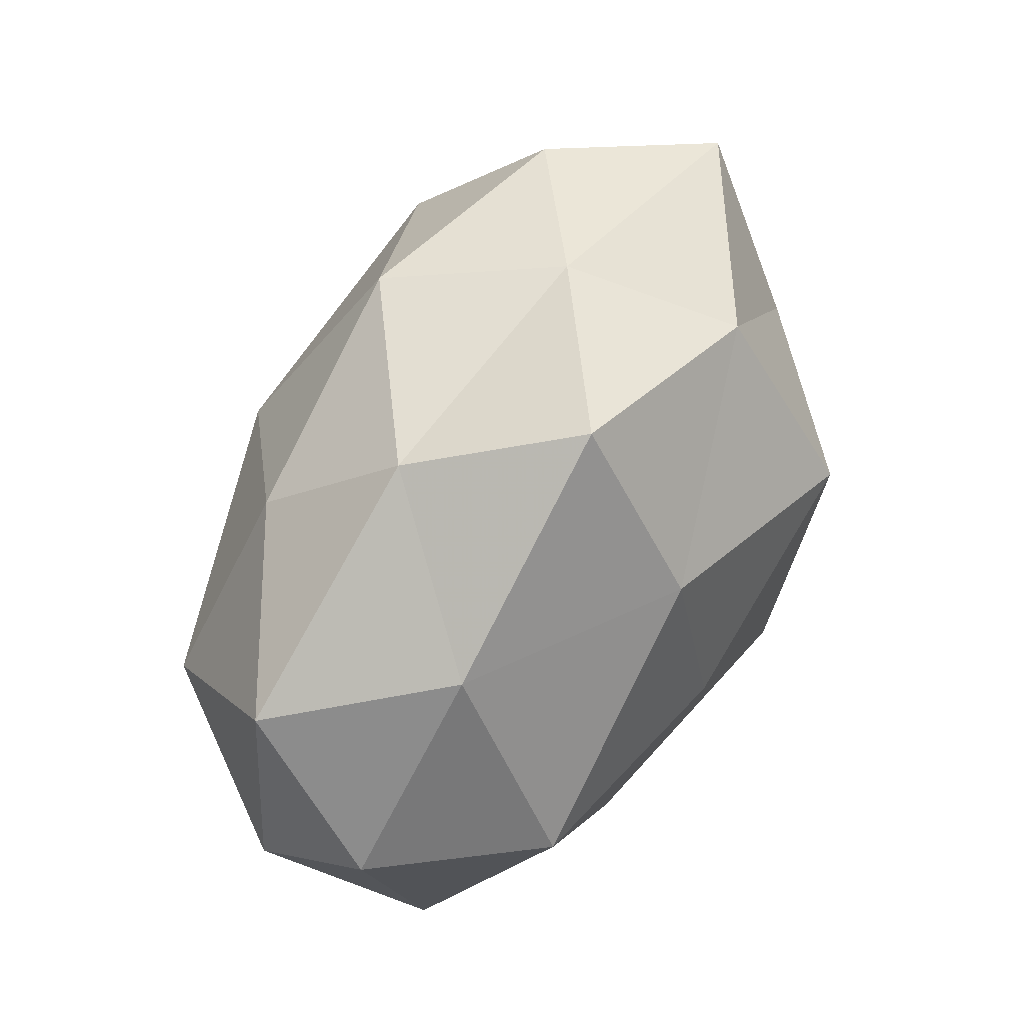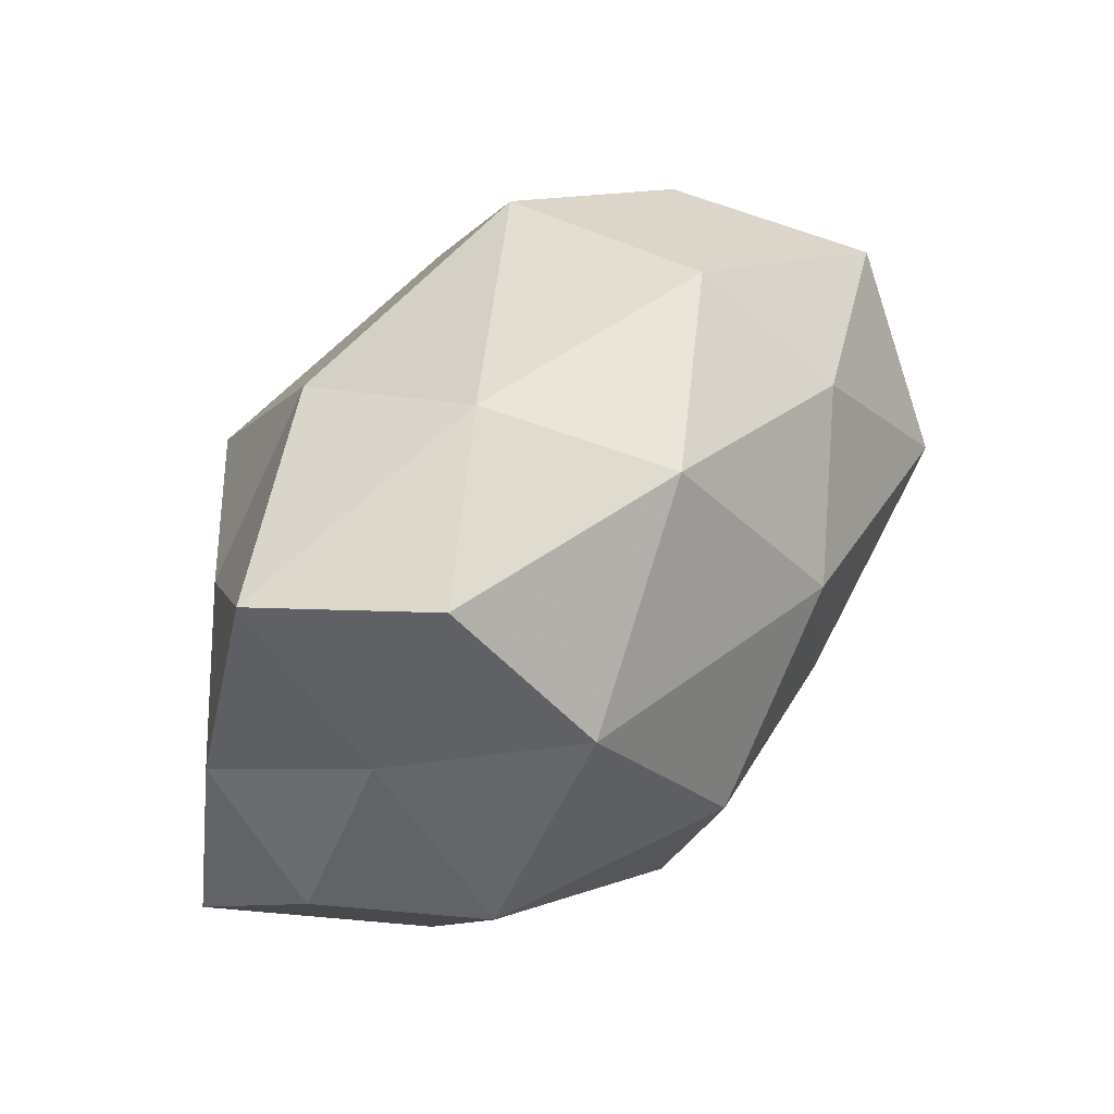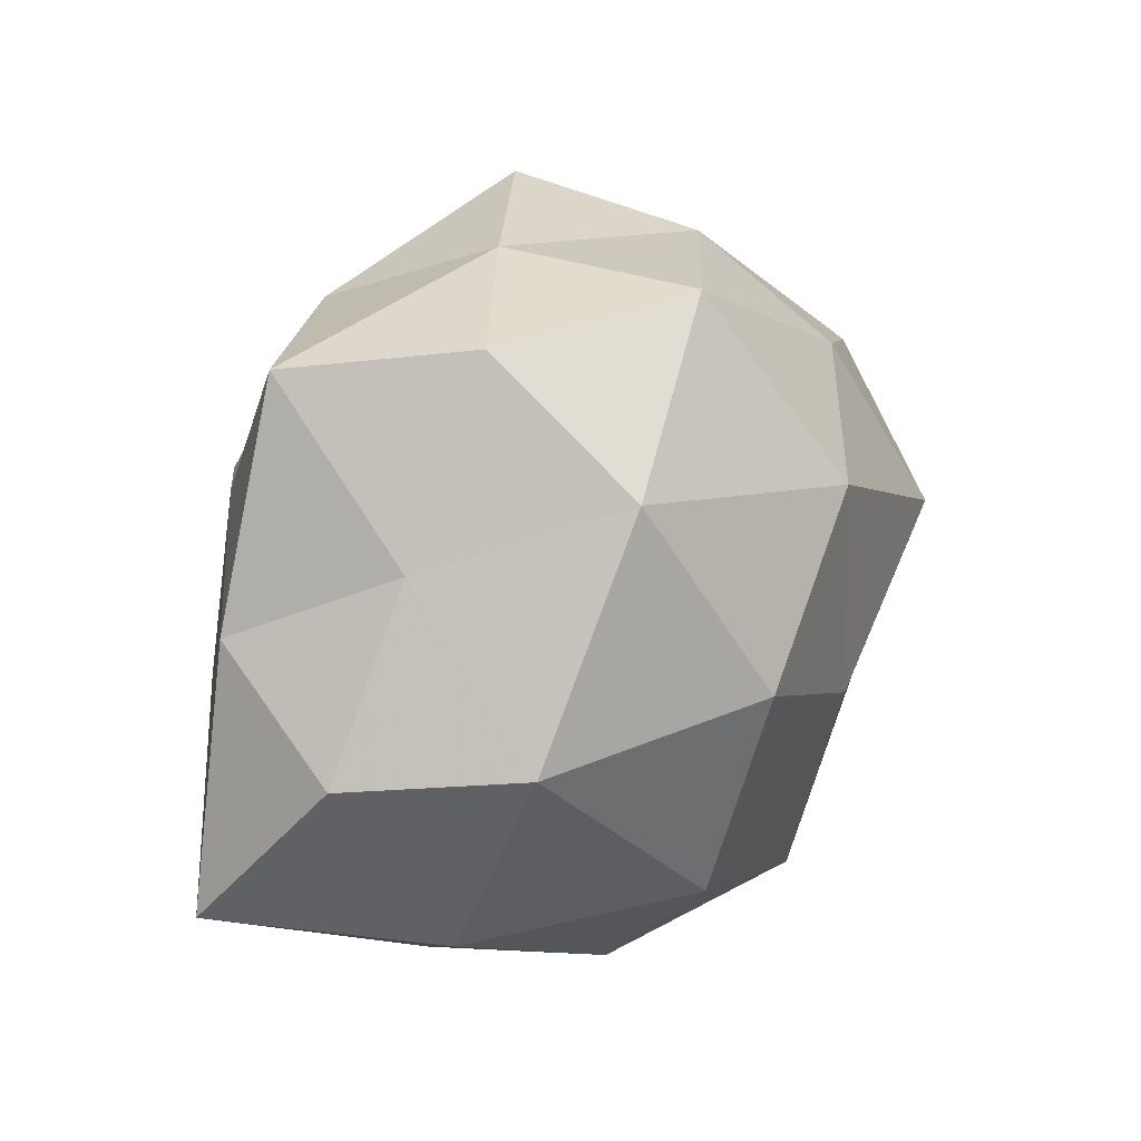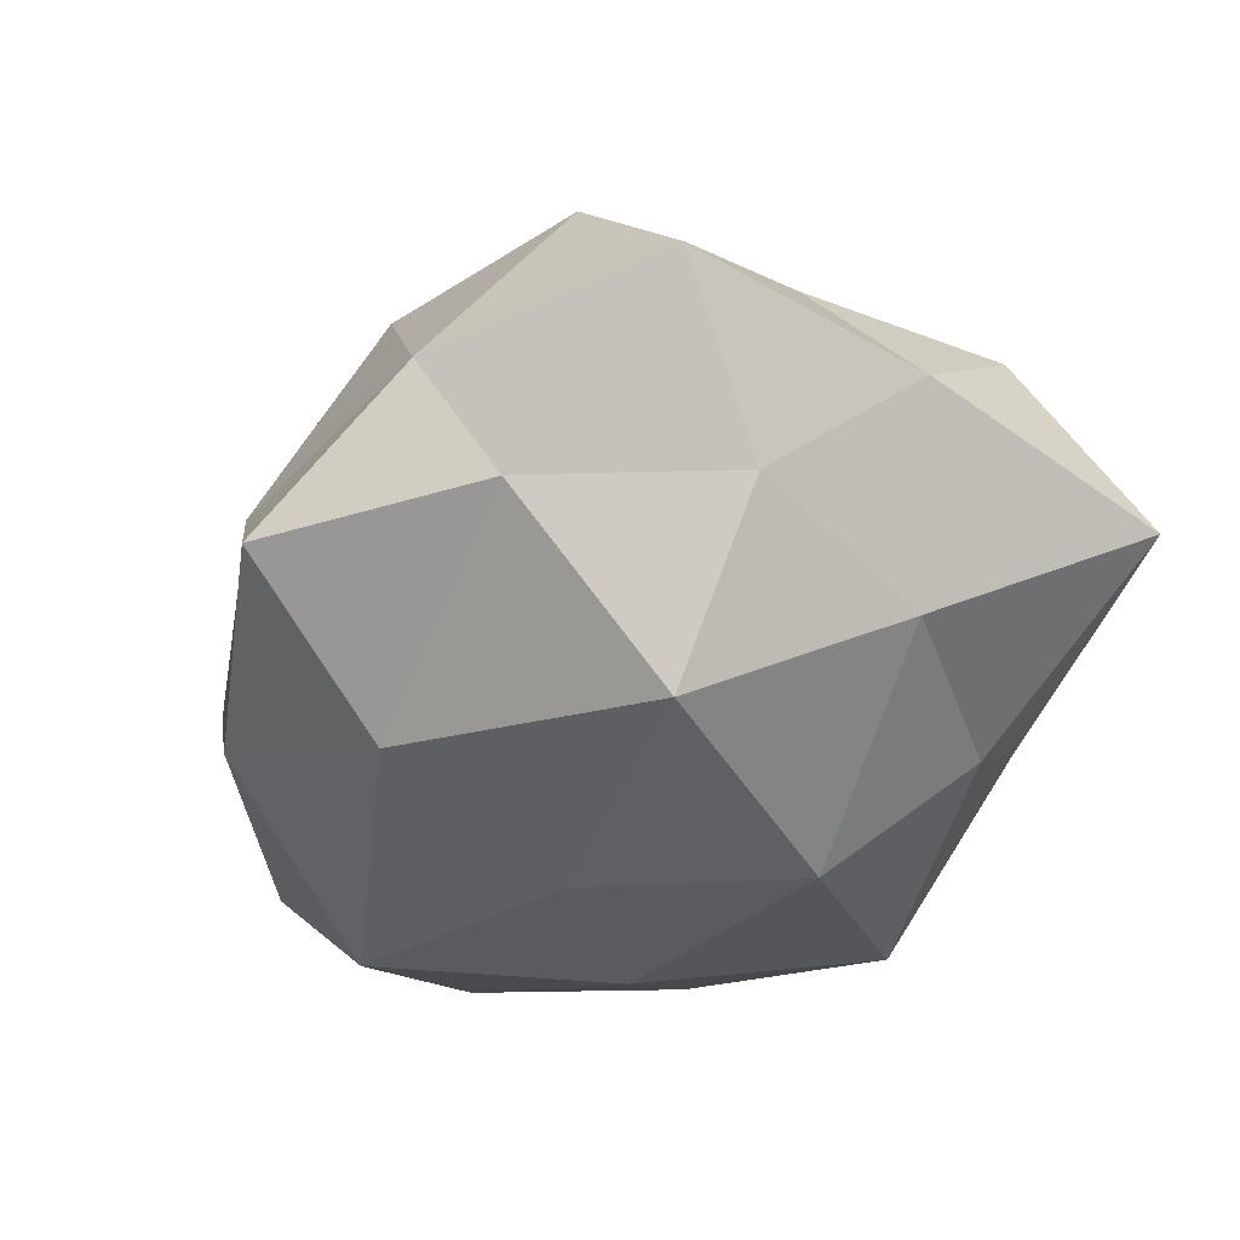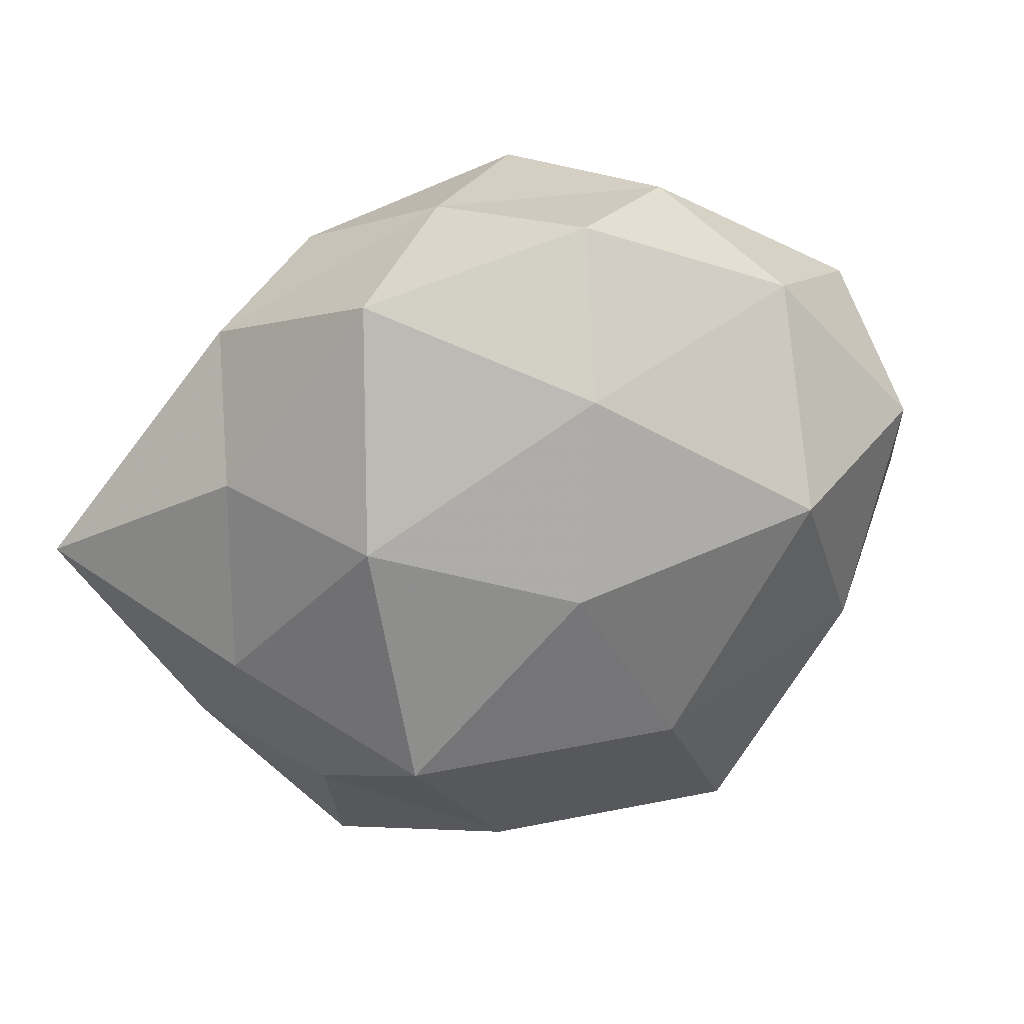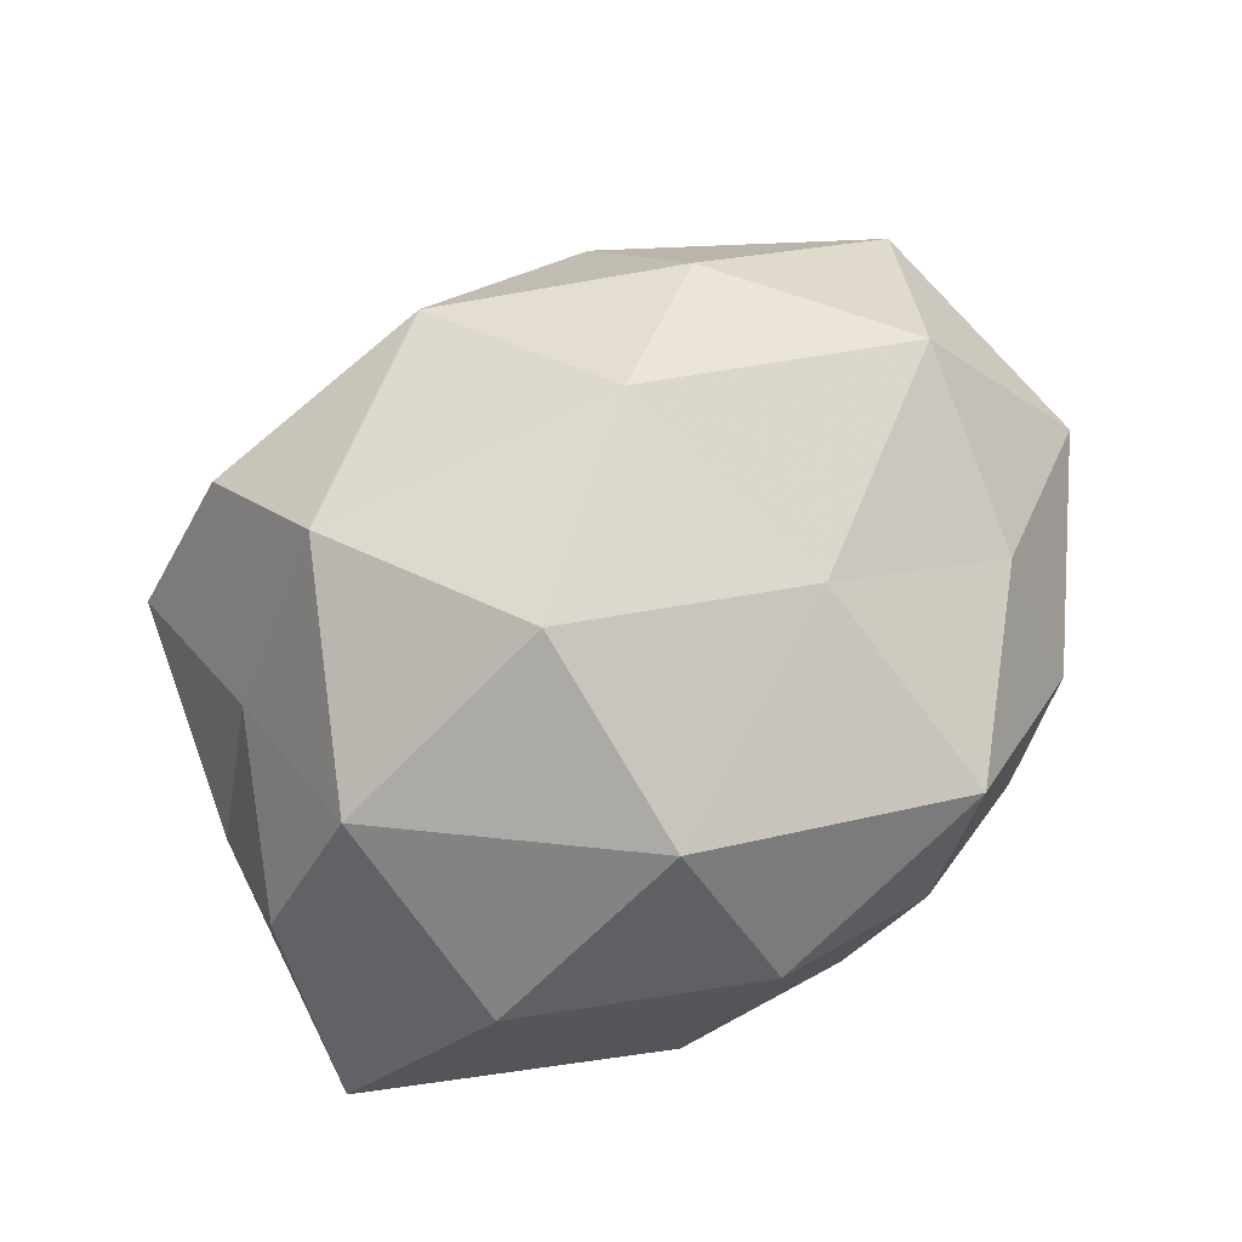
<metadata>
{"format":"obj","ext":"obj","renderer":"f3d","projection":"perspective","resolution":1024,"background":"white","views":[{"elev":59.6,"azim":118.7,"up":"+Y"},{"elev":56.0,"azim":-48.5,"up":"+Y"},{"elev":19.5,"azim":-53.2,"up":"+Y"},{"elev":-49.3,"azim":-133.7,"up":"+Z"},{"elev":-60.6,"azim":26.2,"up":"+Z"},{"elev":76.6,"azim":-33.2,"up":"+Z"}]}
</metadata>
<code>
v 0.01079 0.02339 -0.02637
v -0.01086 -0.001529 0.03469
v 0.009162 0.01506 0.03065
v 0.001833 -0.03961 -0.02002
v 0.009045 0.04336 -0.01357
v -0.01108 0.0401 -4.207e-05
v 0.01503 -0.01123 0.02775
v -0.04742 -0.006463 0.006993
v 0.01788 -0.03564 0.01909
v 0.01904 0.03725 0.004363
v -0.05071 -0.02332 -0.008625
v 0.02431 0.02546 0.01897
v 0.04983 -0.008022 0.007111
v 0.02069 -0.01927 -0.02385
v -0.009248 -0.01649 -0.03098
v -0.03809 0.0137 0.009491
v 0.05065 0.005534 -0.00762
v -0.0285 0.0347 0.01211
v 0.03393 -0.01753 0.0177
v -0.04716 0.006295 -0.006863
v -0.007961 -0.03928 0.01176
v 0.02691 -0.03409 -0.01159
v -0.04079 0.03259 -0.004816
v 0.03723 0.003625 -0.0248
v 0.01063 -0.0399 -9.846e-05
v -0.02364 0.02057 0.02707
v -0.03375 0.0161 -0.01773
v 0.04428 -0.01737 -0.01119
v -0.0174 0.03331 -0.01869
v 0.04582 0.01982 0.007663
v 0.009453 9.108e-05 -0.03041
v -0.03373 -0.02744 0.01136
v -0.03607 -0.004815 0.02386
v 0.03835 0.004444 0.024
v -0.01116 -0.02548 0.02705
v 0.03474 -0.02901 0.003974
v 0.03388 0.02626 -0.01157
v -0.01911 -0.03867 -0.004515
v -0.01775 0.01179 -0.03286
v -0.03404 -0.005195 -0.02142
v -0.001779 0.03651 0.01897
v -0.02361 -0.02601 -0.01854
f 3 2 7
f 6 10 5
f 4 15 14
f 9 19 7
f 8 20 11
f 16 20 8
f 22 4 14
f 18 6 23
f 18 23 16
f 23 20 16
f 25 9 21
f 22 25 4
f 26 2 3
f 18 16 26
f 23 27 20
f 28 17 13
f 22 14 28
f 14 24 28
f 28 24 17
f 29 5 1
f 6 5 29
f 6 29 23
f 23 29 27
f 10 12 30
f 13 17 30
f 14 15 31
f 24 31 1
f 14 31 24
f 11 32 8
f 16 8 33
f 26 33 2
f 16 33 26
f 33 8 32
f 3 7 34
f 12 3 34
f 34 7 19
f 19 13 34
f 34 30 12
f 13 30 34
f 35 7 2
f 9 7 35
f 21 9 35
f 35 32 21
f 2 33 35
f 33 32 35
f 36 19 9
f 36 13 19
f 36 9 25
f 22 36 25
f 28 13 36
f 22 28 36
f 37 1 5
f 5 10 37
f 24 1 37
f 17 24 37
f 10 30 37
f 37 30 17
f 25 38 4
f 25 21 38
f 38 32 11
f 38 21 32
f 29 1 39
f 27 29 39
f 39 1 31
f 31 15 39
f 20 40 11
f 20 27 40
f 15 40 39
f 39 40 27
f 41 10 6
f 41 3 12
f 41 12 10
f 18 41 6
f 26 3 41
f 18 26 41
f 4 42 15
f 4 38 42
f 42 38 11
f 11 40 42
f 15 42 40

</code>
